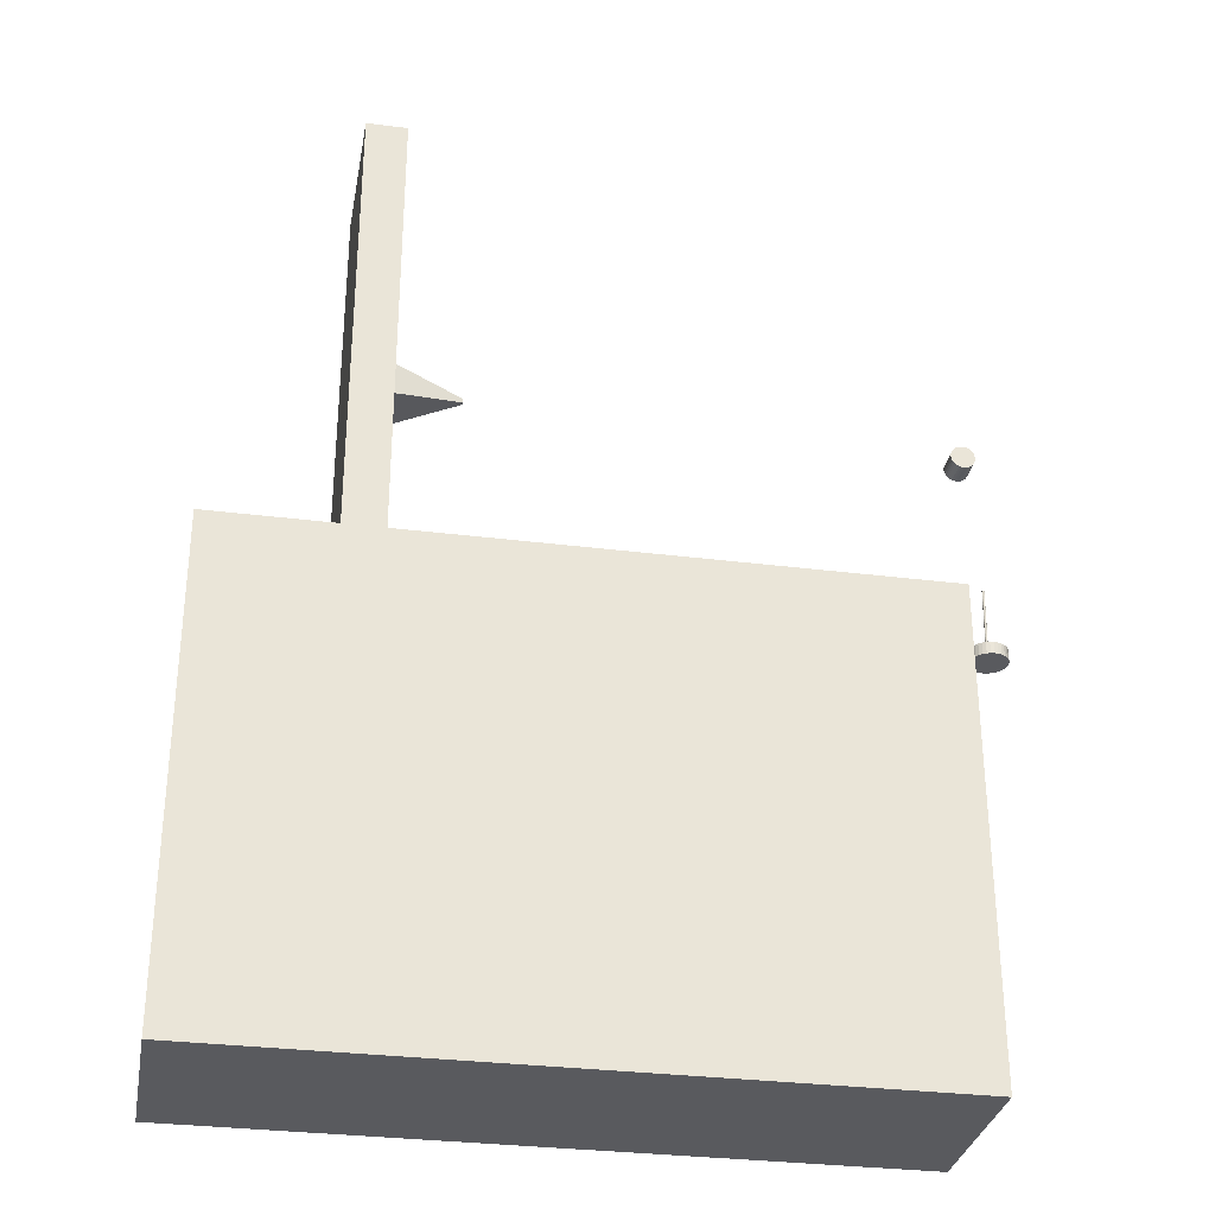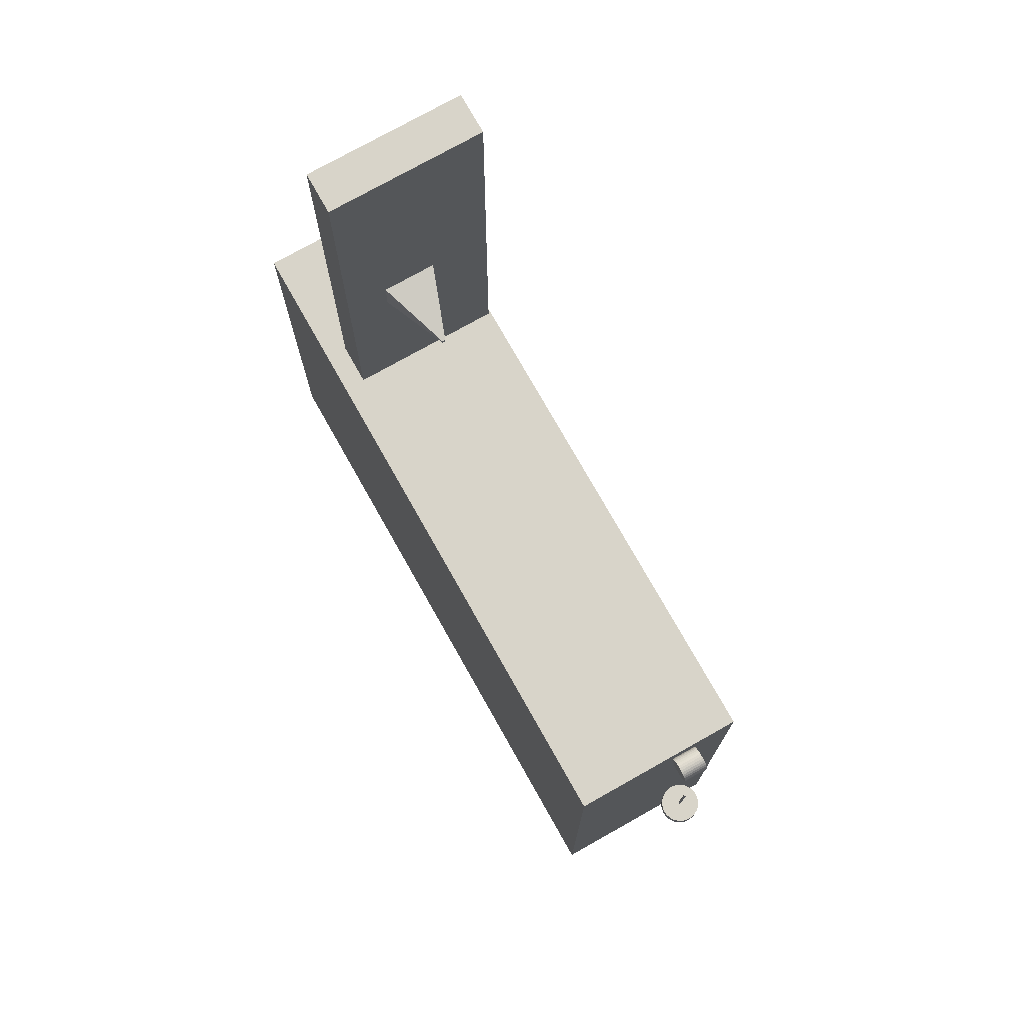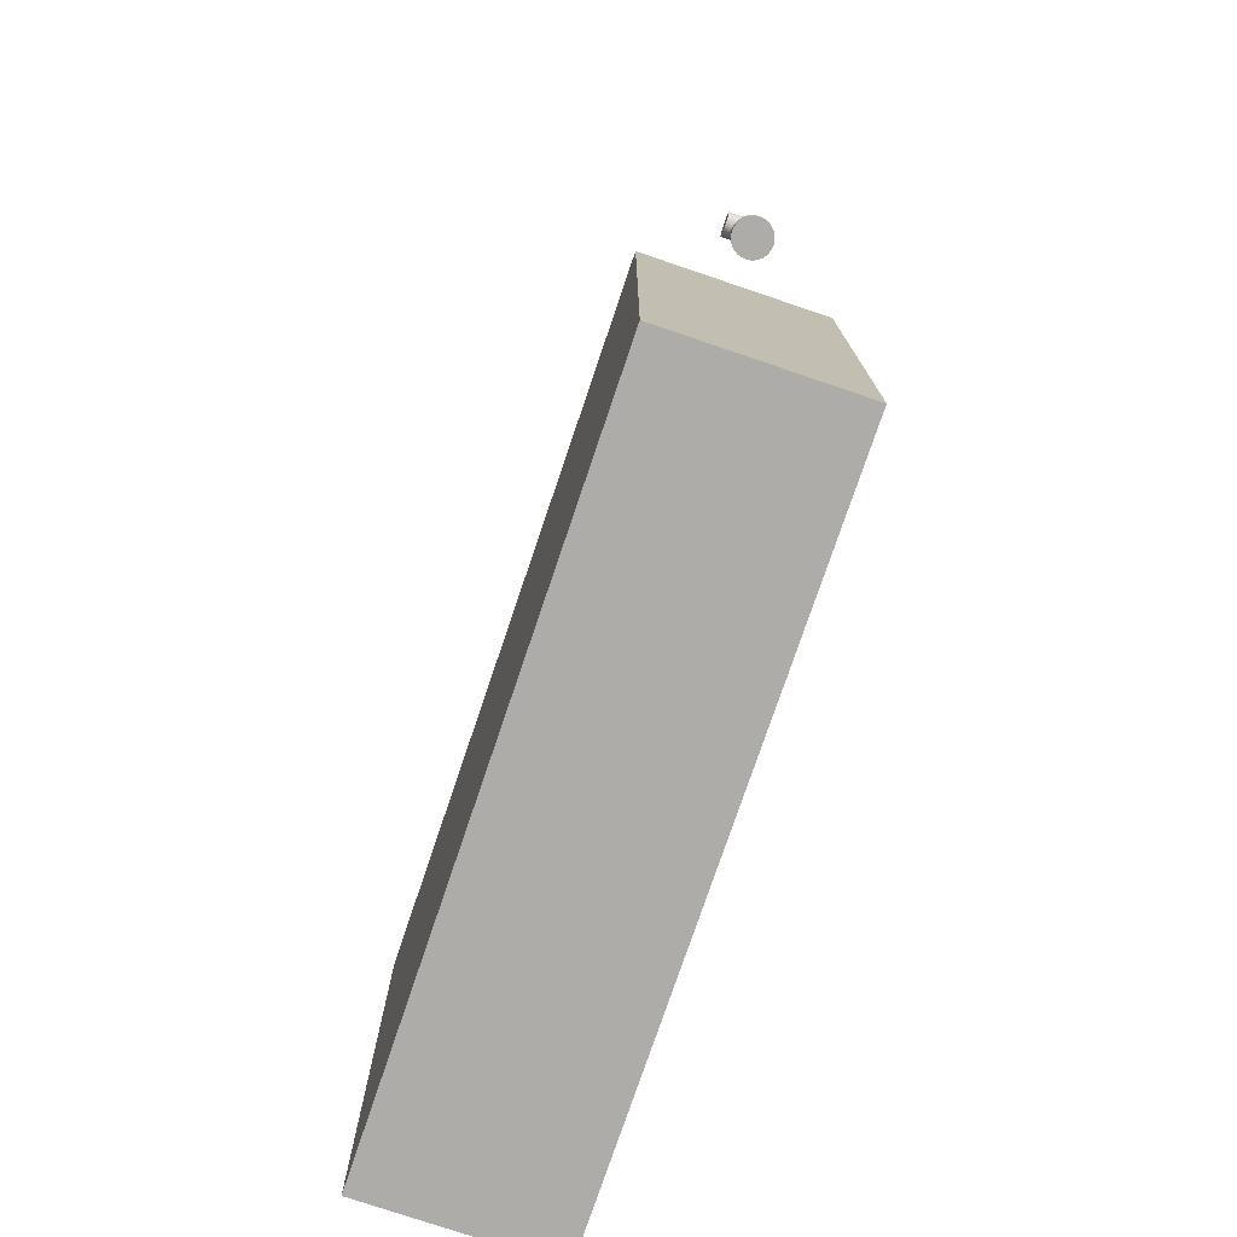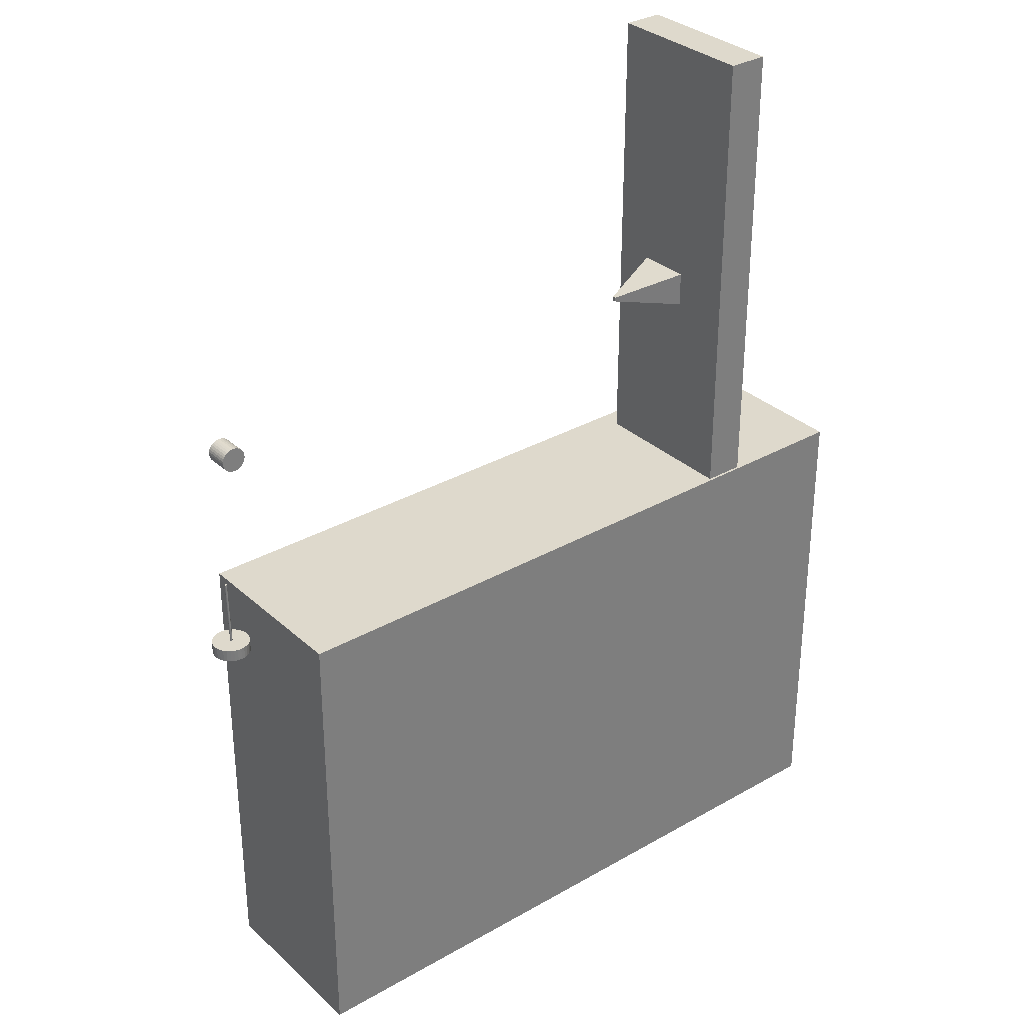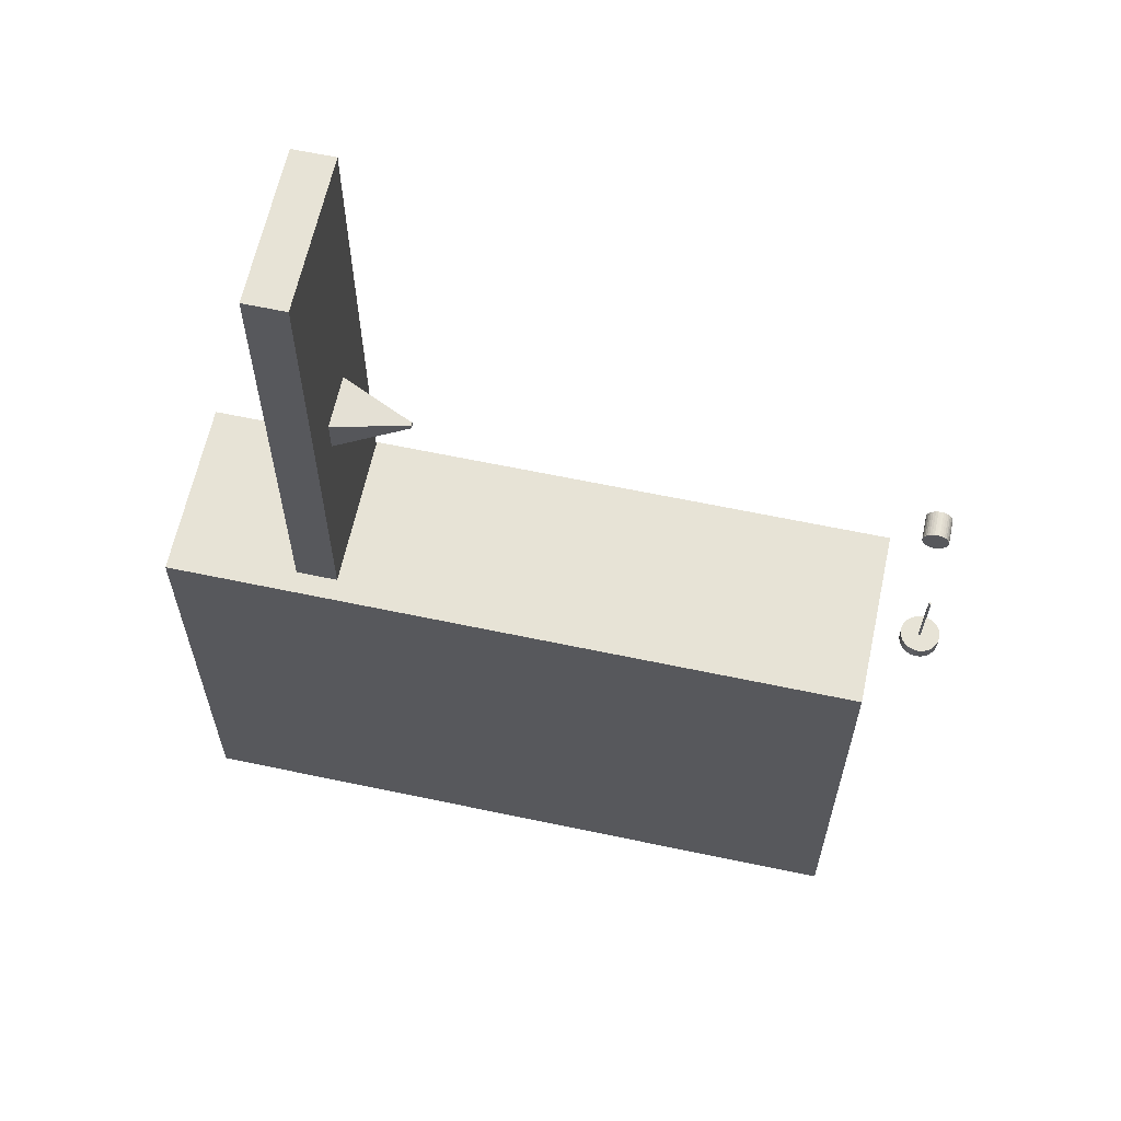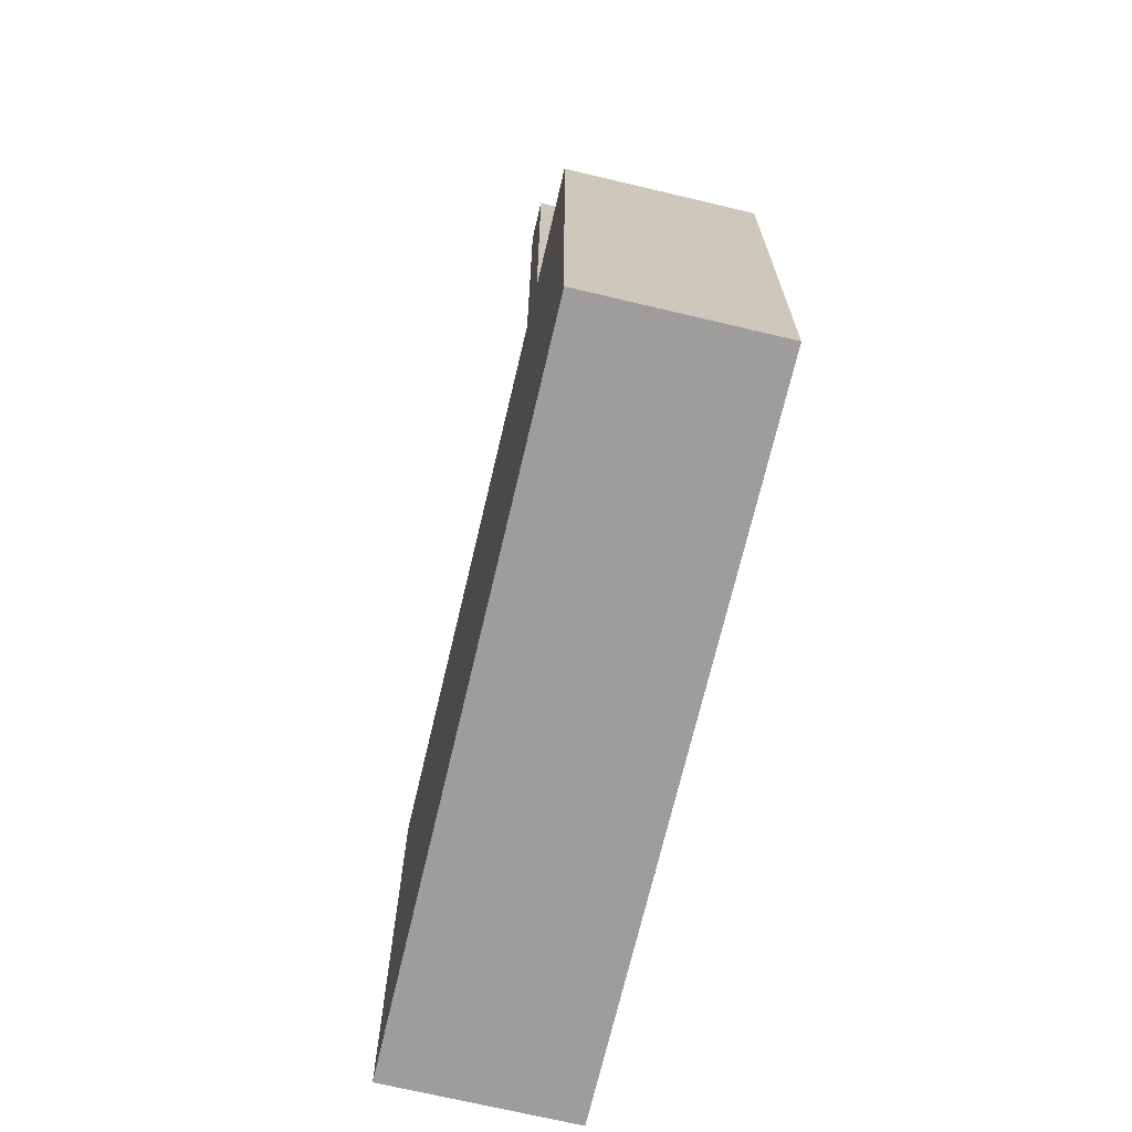
<metadata>
{"format":"obj","ext":"obj","renderer":"f3d","projection":"perspective","resolution":1024,"background":"white","views":[{"elev":-31.4,"azim":-10.2,"up":"+Y"},{"elev":75.3,"azim":60.6,"up":"+Y"},{"elev":-76.6,"azim":71.3,"up":"+Y"},{"elev":32.2,"azim":141.3,"up":"+Y"},{"elev":62.7,"azim":12.1,"up":"+Y"},{"elev":-70.6,"azim":-103.3,"up":"+Y"}]}
</metadata>
<code>
o Cylinder.001_Cylinder
v 1.047 -0.9439 -0.005
v 1.048 -0.9439 -0.004904
v 1.049 -0.9439 -0.004619
v 1.05 -0.9439 -0.004157
v 1.051 -0.9439 -0.003536
v 1.052 -0.944 -0.002778
v 1.052 -0.944 -0.001913
v 1.052 -0.944 -0.000975
v 1.052 -0.944 -0
v 1.052 -0.944 0.000975
v 1.052 -0.944 0.001913
v 1.052 -0.944 0.002778
v 1.051 -0.9439 0.003536
v 1.05 -0.9439 0.004157
v 1.049 -0.9439 0.004619
v 1.048 -0.9439 0.004904
v 1.047 -0.9439 0.005
v 1.046 -0.9439 0.004904
v 1.045 -0.9439 0.004619
v 1.045 -0.9438 0.004157
v 1.044 -0.9438 0.003536
v 1.043 -0.9438 0.002778
v 1.043 -0.9438 0.001913
v 1.042 -0.9438 0.000975
v 1.042 -0.9438 -0
v 1.042 -0.9438 -0.000975
v 1.043 -0.9438 -0.001913
v 1.043 -0.9438 -0.002778
v 1.044 -0.9438 -0.003536
v 1.045 -0.9438 -0.004157
v 1.045 -0.9439 -0.004619
v 1.046 -0.9439 -0.004904
v 1.053 -0.6439 -0.005
v 1.054 -0.644 -0.004904
v 1.055 -0.644 -0.004619
v 1.055 -0.644 -0.004157
v 1.056 -0.644 -0.003536
v 1.057 -0.644 -0.002778
v 1.057 -0.644 -0.001913
v 1.058 -0.644 -0.000975
v 1.058 -0.644 0
v 1.058 -0.644 0.000975
v 1.057 -0.644 0.001913
v 1.057 -0.644 0.002778
v 1.056 -0.644 0.003536
v 1.055 -0.644 0.004157
v 1.055 -0.644 0.004619
v 1.054 -0.644 0.004904
v 1.053 -0.6439 0.005
v 1.052 -0.6439 0.004904
v 1.051 -0.6439 0.004619
v 1.05 -0.6439 0.004157
v 1.049 -0.6439 0.003536
v 1.048 -0.6439 0.002778
v 1.048 -0.6439 0.001913
v 1.048 -0.6438 0.000975
v 1.048 -0.6438 0
v 1.048 -0.6438 -0.000975
v 1.048 -0.6439 -0.001913
v 1.048 -0.6439 -0.002778
v 1.049 -0.6439 -0.003536
v 1.05 -0.6439 -0.004157
v 1.051 -0.6439 -0.004619
v 1.052 -0.6439 -0.004904
v 1.047 -0.9439 0
v 1.053 -0.6439 0
v 1.05 -0.9688 -0.07796
v 1.065 -0.9688 -0.07646
v 1.08 -0.9688 -0.07202
v 1.093 -0.9688 -0.06482
v 1.105 -0.9688 -0.05513
v 1.115 -0.9688 -0.04331
v 1.122 -0.9688 -0.02983
v 1.126 -0.9688 -0.01521
v 1.128 -0.9688 -0
v 1.126 -0.9688 0.01521
v 1.122 -0.9688 0.02983
v 1.115 -0.9688 0.04331
v 1.105 -0.9688 0.05513
v 1.093 -0.9688 0.06482
v 1.08 -0.9688 0.07202
v 1.065 -0.9688 0.07646
v 1.05 -0.9688 0.07796
v 1.035 -0.9688 0.07646
v 1.02 -0.9688 0.07202
v 1.007 -0.9688 0.06482
v 0.9949 -0.9688 0.05513
v 0.9852 -0.9688 0.04331
v 0.978 -0.9688 0.02983
v 0.9735 -0.9688 0.01521
v 0.972 -0.9688 -0
v 0.9735 -0.9688 -0.01521
v 0.978 -0.9688 -0.02983
v 0.9852 -0.9688 -0.04331
v 0.9949 -0.9688 -0.05513
v 1.007 -0.9688 -0.06482
v 1.02 -0.9688 -0.07202
v 1.035 -0.9688 -0.07646
v 1.05 -0.919 -0.07796
v 1.065 -0.919 -0.07646
v 1.08 -0.919 -0.07202
v 1.093 -0.919 -0.06482
v 1.105 -0.919 -0.05513
v 1.115 -0.919 -0.04331
v 1.122 -0.919 -0.02983
v 1.126 -0.919 -0.01521
v 1.128 -0.919 0
v 1.126 -0.919 0.01521
v 1.122 -0.919 0.02983
v 1.115 -0.919 0.04331
v 1.105 -0.919 0.05513
v 1.093 -0.919 0.06482
v 1.08 -0.919 0.07202
v 1.065 -0.919 0.07646
v 1.05 -0.919 0.07796
v 1.035 -0.919 0.07646
v 1.02 -0.919 0.07202
v 1.007 -0.919 0.06482
v 0.9949 -0.919 0.05513
v 0.9852 -0.919 0.04331
v 0.978 -0.919 0.02983
v 0.9735 -0.919 0.01521
v 0.972 -0.919 0
v 0.9735 -0.919 -0.01521
v 0.978 -0.919 -0.02983
v 0.9852 -0.919 -0.04331
v 0.9949 -0.919 -0.05513
v 1.007 -0.919 -0.06482
v 1.02 -0.919 -0.07202
v 1.035 -0.919 -0.07646
v 1.05 -0.9688 0
v 1.05 -0.919 0
f 65 1 2
f 66 34 33
f 65 2 3
f 66 35 34
f 65 3 4
f 66 36 35
f 65 4 5
f 66 37 36
f 65 5 6
f 66 38 37
f 65 6 7
f 66 39 38
f 65 7 8
f 66 40 39
f 65 8 9
f 66 41 40
f 65 9 10
f 66 42 41
f 65 10 11
f 66 43 42
f 65 11 12
f 66 44 43
f 65 12 13
f 66 45 44
f 65 13 14
f 66 46 45
f 65 14 15
f 66 47 46
f 65 15 16
f 66 48 47
f 65 16 17
f 66 49 48
f 65 17 18
f 66 50 49
f 65 18 19
f 66 51 50
f 65 19 20
f 66 52 51
f 65 20 21
f 66 53 52
f 65 21 22
f 66 54 53
f 65 22 23
f 66 55 54
f 65 23 24
f 66 56 55
f 65 24 25
f 66 57 56
f 65 25 26
f 66 58 57
f 65 26 27
f 66 59 58
f 65 27 28
f 66 60 59
f 65 28 29
f 66 61 60
f 65 29 30
f 66 62 61
f 65 30 31
f 66 63 62
f 65 31 32
f 66 64 63
f 32 1 65
f 66 33 64
f 1 33 34 2
f 2 34 35 3
f 3 35 36 4
f 4 36 37 5
f 5 37 38 6
f 6 38 39 7
f 7 39 40 8
f 8 40 41 9
f 9 41 42 10
f 10 42 43 11
f 11 43 44 12
f 12 44 45 13
f 13 45 46 14
f 14 46 47 15
f 15 47 48 16
f 16 48 49 17
f 17 49 50 18
f 18 50 51 19
f 19 51 52 20
f 20 52 53 21
f 21 53 54 22
f 22 54 55 23
f 23 55 56 24
f 24 56 57 25
f 25 57 58 26
f 26 58 59 27
f 27 59 60 28
f 28 60 61 29
f 29 61 62 30
f 30 62 63 31
f 31 63 64 32
f 33 1 32 64
f 131 67 68
f 132 100 99
f 131 68 69
f 132 101 100
f 131 69 70
f 132 102 101
f 131 70 71
f 132 103 102
f 131 71 72
f 132 104 103
f 131 72 73
f 132 105 104
f 131 73 74
f 132 106 105
f 131 74 75
f 132 107 106
f 131 75 76
f 132 108 107
f 131 76 77
f 132 109 108
f 131 77 78
f 132 110 109
f 131 78 79
f 132 111 110
f 131 79 80
f 132 112 111
f 131 80 81
f 132 113 112
f 131 81 82
f 132 114 113
f 131 82 83
f 132 115 114
f 131 83 84
f 132 116 115
f 131 84 85
f 132 117 116
f 131 85 86
f 132 118 117
f 131 86 87
f 132 119 118
f 131 87 88
f 132 120 119
f 131 88 89
f 132 121 120
f 131 89 90
f 132 122 121
f 131 90 91
f 132 123 122
f 131 91 92
f 132 124 123
f 131 92 93
f 132 125 124
f 131 93 94
f 132 126 125
f 131 94 95
f 132 127 126
f 131 95 96
f 132 128 127
f 131 96 97
f 132 129 128
f 131 97 98
f 132 130 129
f 98 67 131
f 132 99 130
f 67 99 100 68
f 68 100 101 69
f 69 101 102 70
f 70 102 103 71
f 71 103 104 72
f 72 104 105 73
f 73 105 106 74
f 74 106 107 75
f 75 107 108 76
f 76 108 109 77
f 77 109 110 78
f 78 110 111 79
f 79 111 112 80
f 80 112 113 81
f 81 113 114 82
f 82 114 115 83
f 83 115 116 84
f 84 116 117 85
f 85 117 118 86
f 86 118 119 87
f 87 119 120 88
f 88 120 121 89
f 89 121 122 90
f 90 122 123 91
f 91 123 124 92
f 92 124 125 93
f 93 125 126 94
f 94 126 127 95
f 95 127 128 96
f 96 128 129 97
f 97 129 130 98
f 99 67 98 130
o Cylinder_wheel
v 1 -0.003641 -0.05
v 1.01 -0.004601 -0.05
v 1.019 -0.007447 -0.05
v 1.028 -0.01207 -0.05
v 1.035 -0.01828 -0.05
v 1.042 -0.02586 -0.05
v 1.046 -0.03451 -0.05
v 1.049 -0.04389 -0.05
v 1.05 -0.05364 -0.05
v 1.049 -0.0634 -0.05
v 1.046 -0.07278 -0.05
v 1.042 -0.08142 -0.05
v 1.035 -0.089 -0.05
v 1.028 -0.09521 -0.05
v 1.019 -0.09983 -0.05
v 1.01 -0.1027 -0.05
v 1 -0.1036 -0.05
v 0.9902 -0.1027 -0.05
v 0.9809 -0.09983 -0.05
v 0.9722 -0.09521 -0.05
v 0.9646 -0.089 -0.05
v 0.9584 -0.08142 -0.05
v 0.9538 -0.07278 -0.05
v 0.951 -0.0634 -0.05
v 0.95 -0.05364 -0.05
v 0.951 -0.04389 -0.05
v 0.9538 -0.03451 -0.05
v 0.9584 -0.02586 -0.05
v 0.9646 -0.01828 -0.05
v 0.9722 -0.01207 -0.05
v 0.9809 -0.007447 -0.05
v 0.9902 -0.004601 -0.05
v 1 -0.003641 0.05
v 1.01 -0.004601 0.05
v 1.019 -0.007447 0.05
v 1.028 -0.01207 0.05
v 1.035 -0.01828 0.05
v 1.042 -0.02586 0.05
v 1.046 -0.03451 0.05
v 1.049 -0.04389 0.05
v 1.05 -0.05364 0.05
v 1.049 -0.0634 0.05
v 1.046 -0.07278 0.05
v 1.042 -0.08142 0.05
v 1.035 -0.089 0.05
v 1.028 -0.09521 0.05
v 1.019 -0.09983 0.05
v 1.01 -0.1027 0.05
v 1 -0.1036 0.05
v 0.9902 -0.1027 0.05
v 0.9809 -0.09983 0.05
v 0.9722 -0.09521 0.05
v 0.9646 -0.089 0.05
v 0.9584 -0.08142 0.05
v 0.9538 -0.07278 0.05
v 0.951 -0.0634 0.05
v 0.95 -0.05364 0.05
v 0.951 -0.04389 0.05
v 0.9538 -0.03451 0.05
v 0.9584 -0.02586 0.05
v 0.9646 -0.01828 0.05
v 0.9722 -0.01207 0.05
v 0.9809 -0.007447 0.05
v 0.9902 -0.004601 0.05
v 1 -0.05364 -0.05
v 1 -0.05364 0.05
f 197 133 134
f 198 166 165
f 197 134 135
f 198 167 166
f 197 135 136
f 198 168 167
f 197 136 137
f 198 169 168
f 197 137 138
f 198 170 169
f 197 138 139
f 198 171 170
f 197 139 140
f 198 172 171
f 197 140 141
f 198 173 172
f 197 141 142
f 198 174 173
f 197 142 143
f 198 175 174
f 197 143 144
f 198 176 175
f 197 144 145
f 198 177 176
f 197 145 146
f 198 178 177
f 197 146 147
f 198 179 178
f 197 147 148
f 198 180 179
f 197 148 149
f 198 181 180
f 197 149 150
f 198 182 181
f 197 150 151
f 198 183 182
f 197 151 152
f 198 184 183
f 197 152 153
f 198 185 184
f 197 153 154
f 198 186 185
f 197 154 155
f 198 187 186
f 197 155 156
f 198 188 187
f 197 156 157
f 198 189 188
f 197 157 158
f 198 190 189
f 197 158 159
f 198 191 190
f 197 159 160
f 198 192 191
f 197 160 161
f 198 193 192
f 197 161 162
f 198 194 193
f 197 162 163
f 198 195 194
f 197 163 164
f 198 196 195
f 164 133 197
f 198 165 196
f 133 165 166 134
f 134 166 167 135
f 135 167 168 136
f 136 168 169 137
f 137 169 170 138
f 138 170 171 139
f 139 171 172 140
f 140 172 173 141
f 141 173 174 142
f 142 174 175 143
f 143 175 176 144
f 144 176 177 145
f 145 177 178 146
f 146 178 179 147
f 147 179 180 148
f 148 180 181 149
f 149 181 182 150
f 150 182 183 151
f 151 183 184 152
f 152 184 185 153
f 153 185 186 154
f 154 186 187 155
f 155 187 188 156
f 156 188 189 157
f 157 189 190 158
f 158 190 191 159
f 159 191 192 160
f 160 192 193 161
f 161 193 194 162
f 162 194 195 163
f 163 195 196 164
f 165 133 164 196
o Cube.002_vibrator
v -1 -0.01252 0.006982
v -1 -0.01252 -0.006982
v -1.383 -0.09692 -0.1453
v -1.383 -0.09692 0.1453
v -1 0.005244 0.006982
v -1 0.005244 -0.006982
v -1.383 0.08964 -0.1453
v -1.383 0.08964 0.1453
f 199 200 201 202
f 203 206 205 204
f 199 203 204 200
f 200 204 205 201
f 201 205 206 202
f 203 199 202 206
o Cube.001_stand
v -1.289 -0.8955 -0.3632
v -1.289 -0.8955 0.2837
v -1.459 -0.8955 0.2837
v -1.459 -0.8955 -0.3632
v -1.289 1.105 -0.3632
v -1.289 1.105 0.2837
v -1.459 1.105 0.2837
v -1.459 1.105 -0.3632
f 207 208 209 210
f 211 214 213 212
f 207 211 212 208
f 208 212 213 209
f 209 213 214 210
f 211 207 210 214
o Cube_desk
v 0.8653 -2.862 -0.3736
v 0.8653 -2.862 0.3736
v -1.984 -2.862 0.3736
v -1.984 -2.862 -0.3736
v 0.8653 -0.8624 -0.3736
v 0.8652 -0.8624 0.3736
v -1.984 -0.8624 0.3736
v -1.984 -0.8624 -0.3736
f 215 216 217 218
f 219 222 221 220
f 215 219 220 216
f 216 220 221 217
f 217 221 222 218
f 219 215 218 222

</code>
